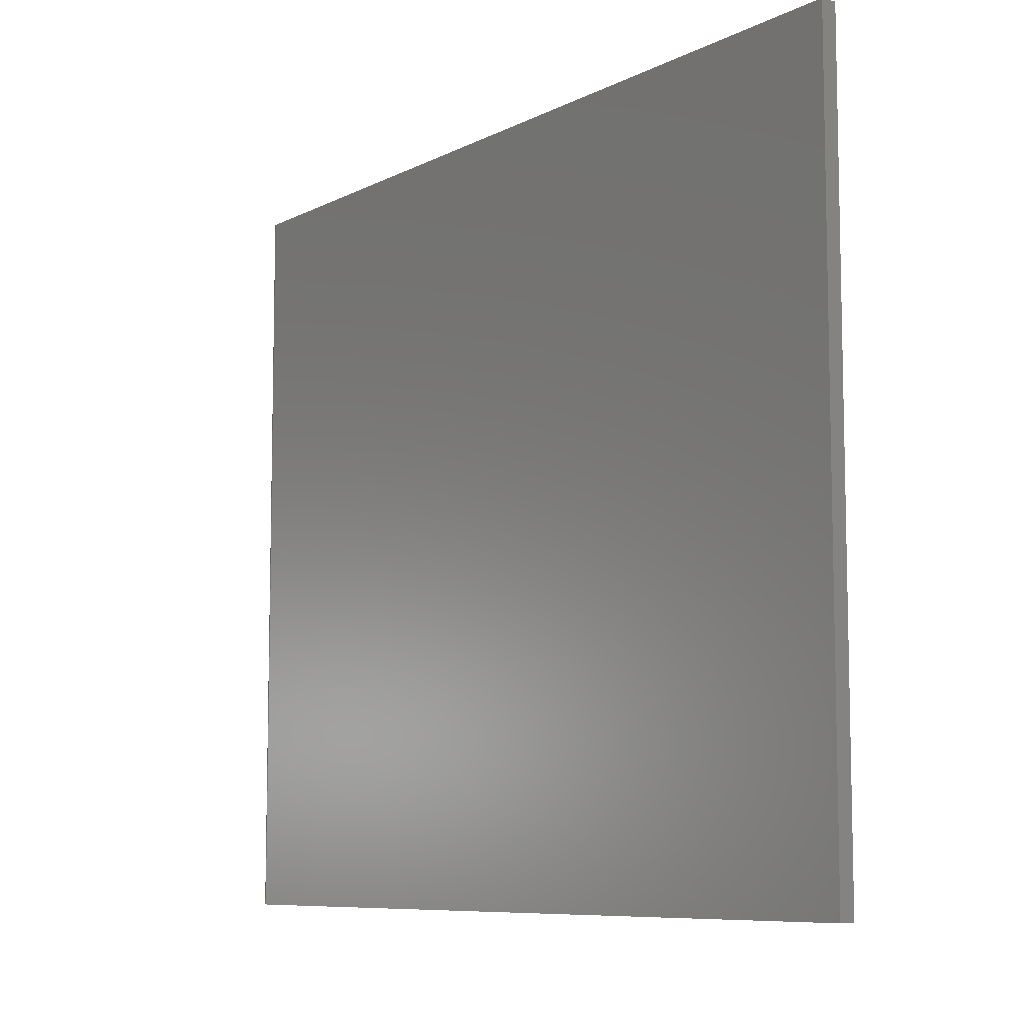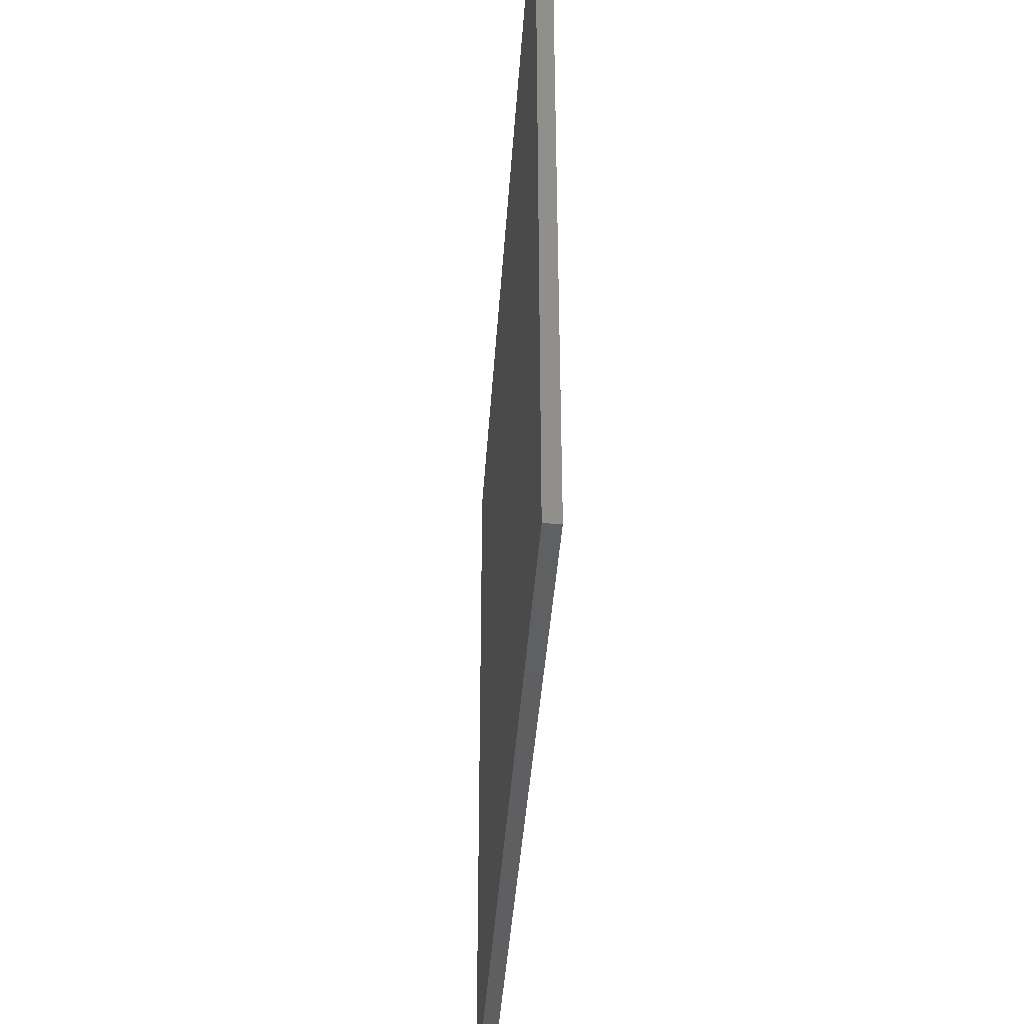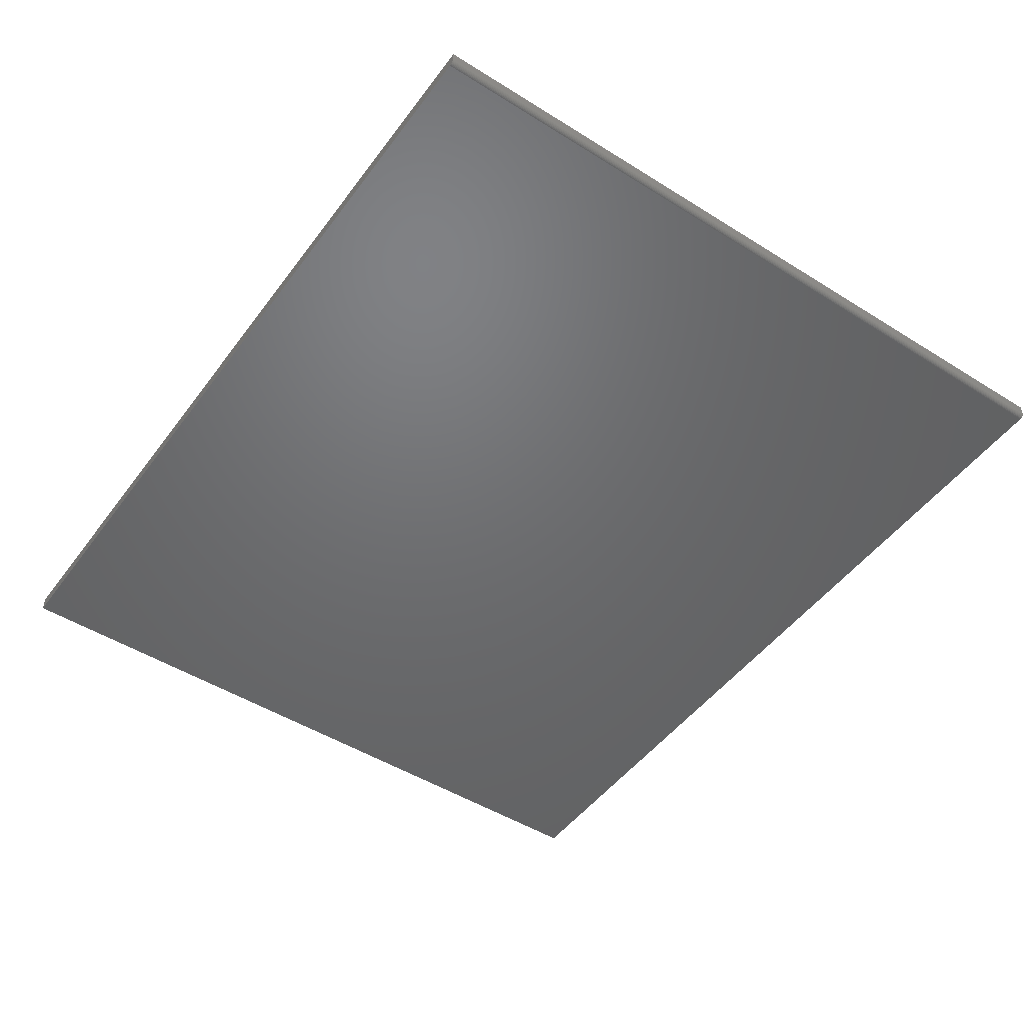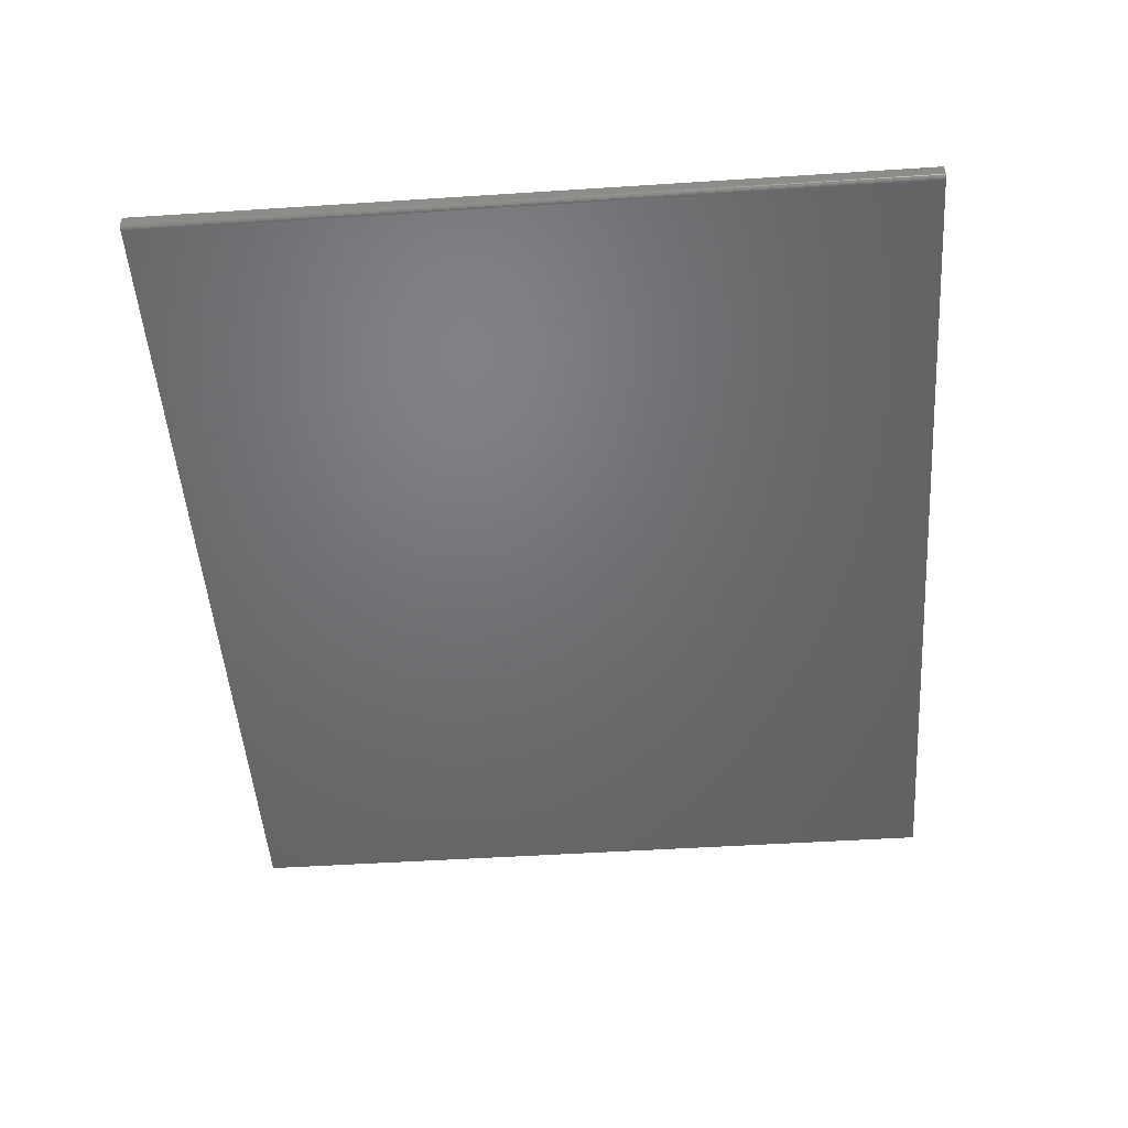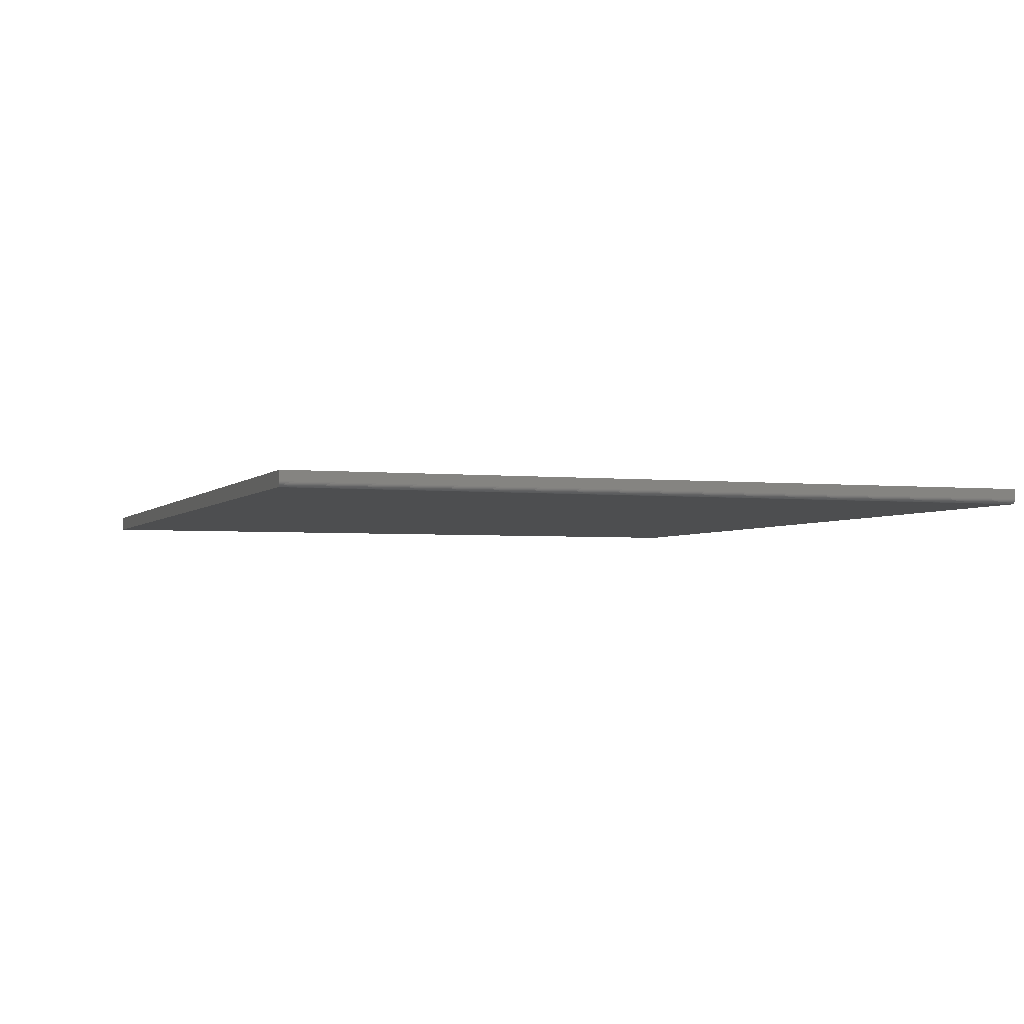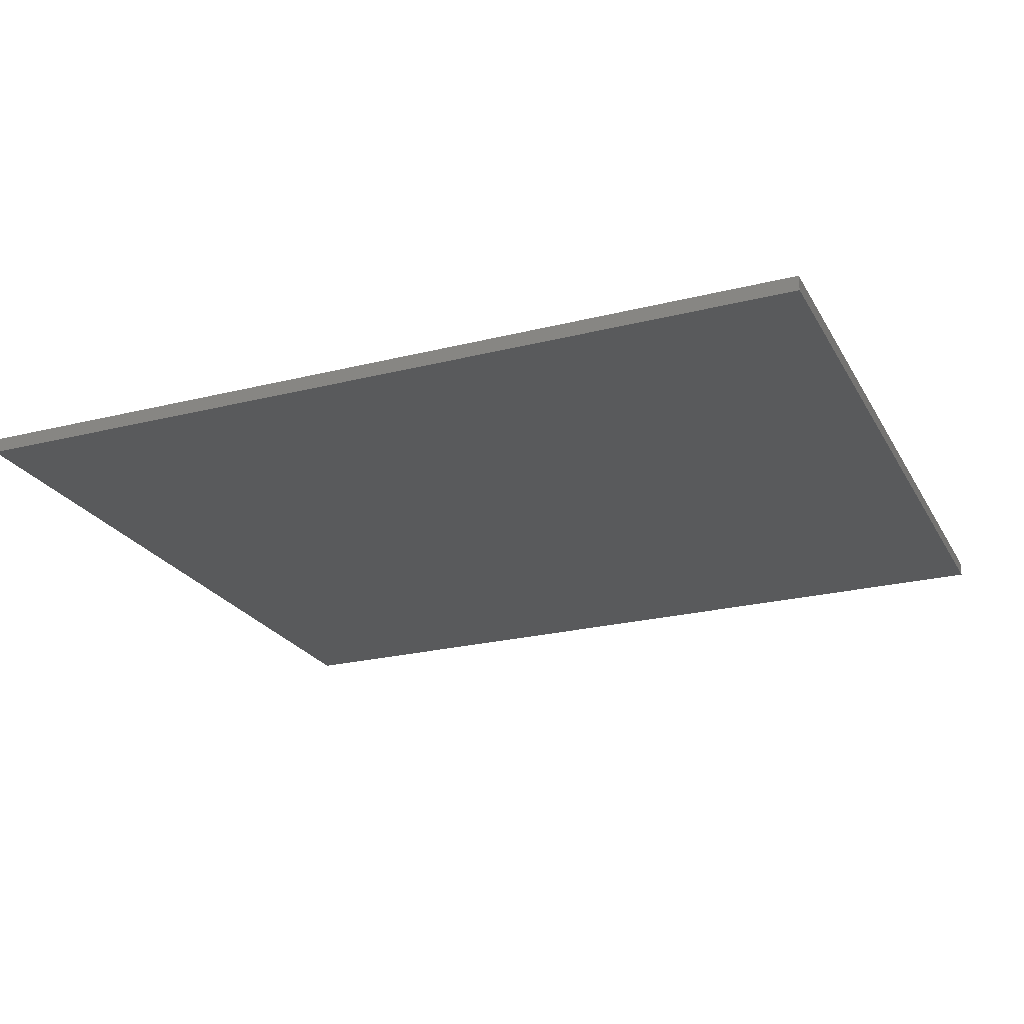
<metadata>
{"format":"stl","ext":"stl","renderer":"f3d","projection":"perspective","resolution":1024,"background":"white","views":[{"elev":-8.3,"azim":53.6,"up":"+Z"},{"elev":-39.7,"azim":86.3,"up":"+Z"},{"elev":-48.6,"azim":-124.9,"up":"+Y"},{"elev":-49.4,"azim":-85.9,"up":"+Y"},{"elev":-3.1,"azim":-110.0,"up":"+Y"},{"elev":-23.6,"azim":22.9,"up":"+Y"}]}
</metadata>
<code>
# stl→obj: 24 verts, 44 faces
v -0.6172 -0.02344 -0.4609
v 0.75 -0.02344 -0.4609
v -0.6172 -0.02344 0.7114
v 0.75 -0.02344 0.7114
v -0.625 -0.01562 0.7114
v -0.625 6.508e-17 0.7114
v -0.625 -0.01562 -0.4609
v -0.625 0 -0.4609
v -0.6215 -0.02212 0.7114
v -0.6237 -0.01997 0.7114
v -0.6227 -0.02115 0.7114
v 0.75 2.177e-16 0.7114
v -0.6202 -0.02284 0.7114
v -0.6187 -0.02329 0.7114
v -0.6248 -0.01715 0.7114
v -0.6244 -0.01861 0.7114
v -0.6187 -0.02329 -0.4609
v -0.6215 -0.02212 -0.4609
v -0.6202 -0.02284 -0.4609
v -0.6237 -0.01997 -0.4609
v -0.6227 -0.02115 -0.4609
v 0.75 1.527e-16 -0.4609
v -0.6244 -0.01861 -0.4609
v -0.6248 -0.01715 -0.4609
f 1 2 3
f 3 2 4
f 5 6 7
f 7 6 8
f 9 10 11
f 3 4 12
f 6 10 9
f 6 9 13
f 6 13 14
f 6 14 3
f 6 3 12
f 10 6 5
f 10 5 15
f 10 15 16
f 1 17 18
f 18 17 19
f 20 18 21
f 22 2 1
f 22 1 18
f 22 18 20
f 22 20 23
f 22 23 24
f 22 24 7
f 22 7 8
f 5 7 15
f 15 7 24
f 15 24 16
f 16 24 23
f 16 23 10
f 10 23 20
f 10 20 11
f 11 20 21
f 11 21 9
f 9 21 18
f 9 18 13
f 13 18 19
f 13 19 14
f 14 19 17
f 14 17 3
f 3 17 1
f 8 6 22
f 22 6 12
f 2 22 4
f 4 22 12

</code>
